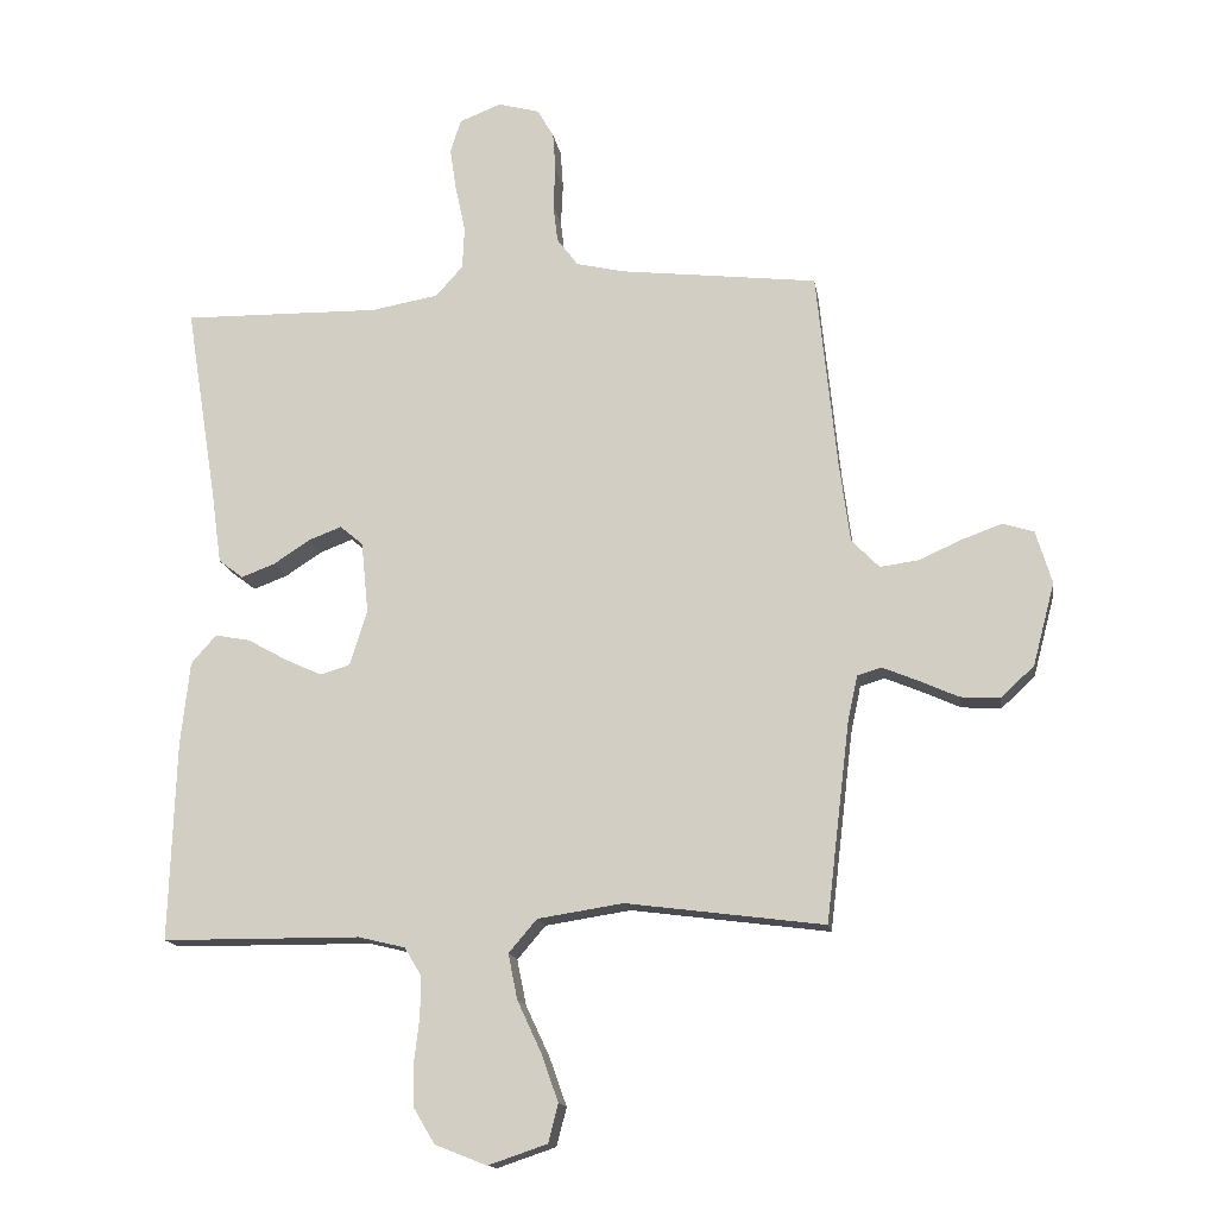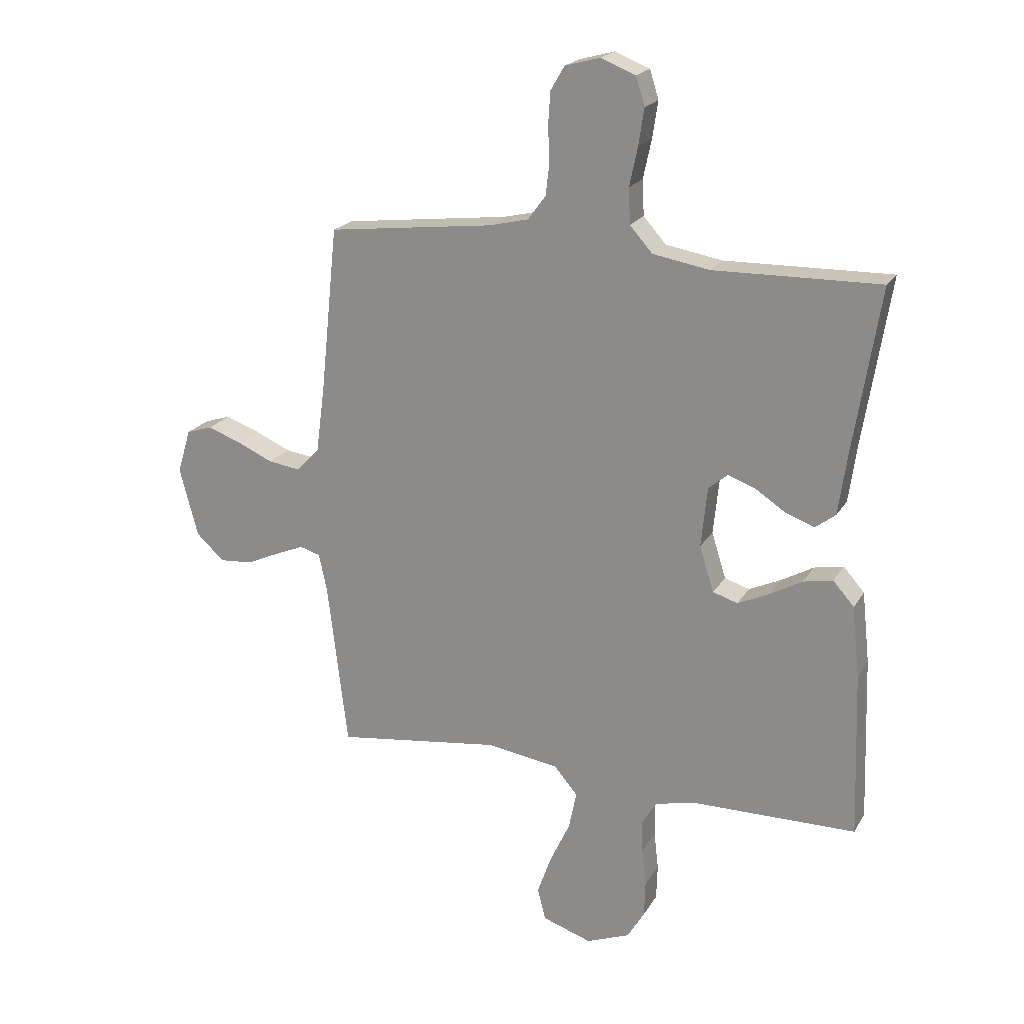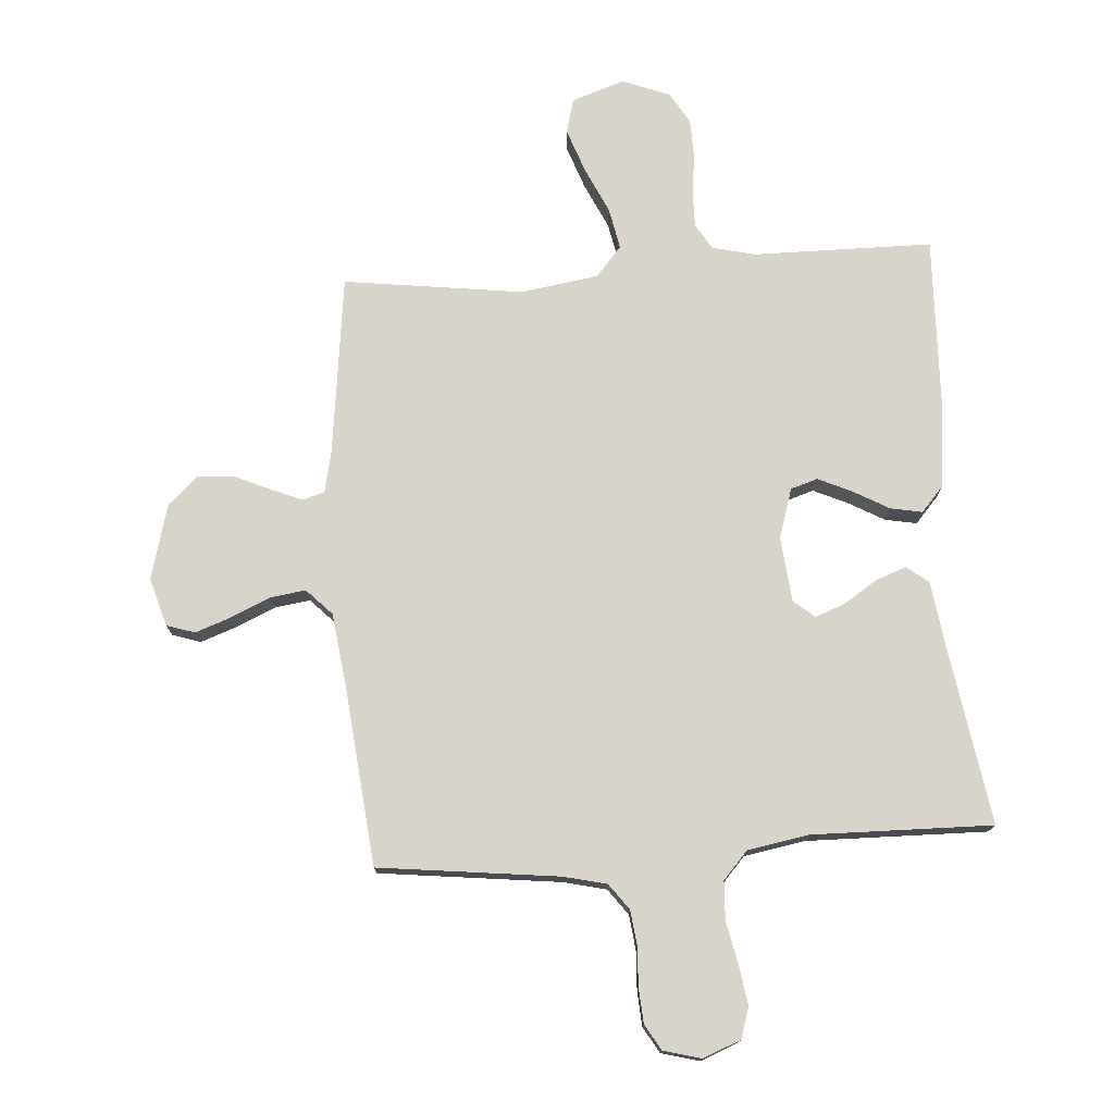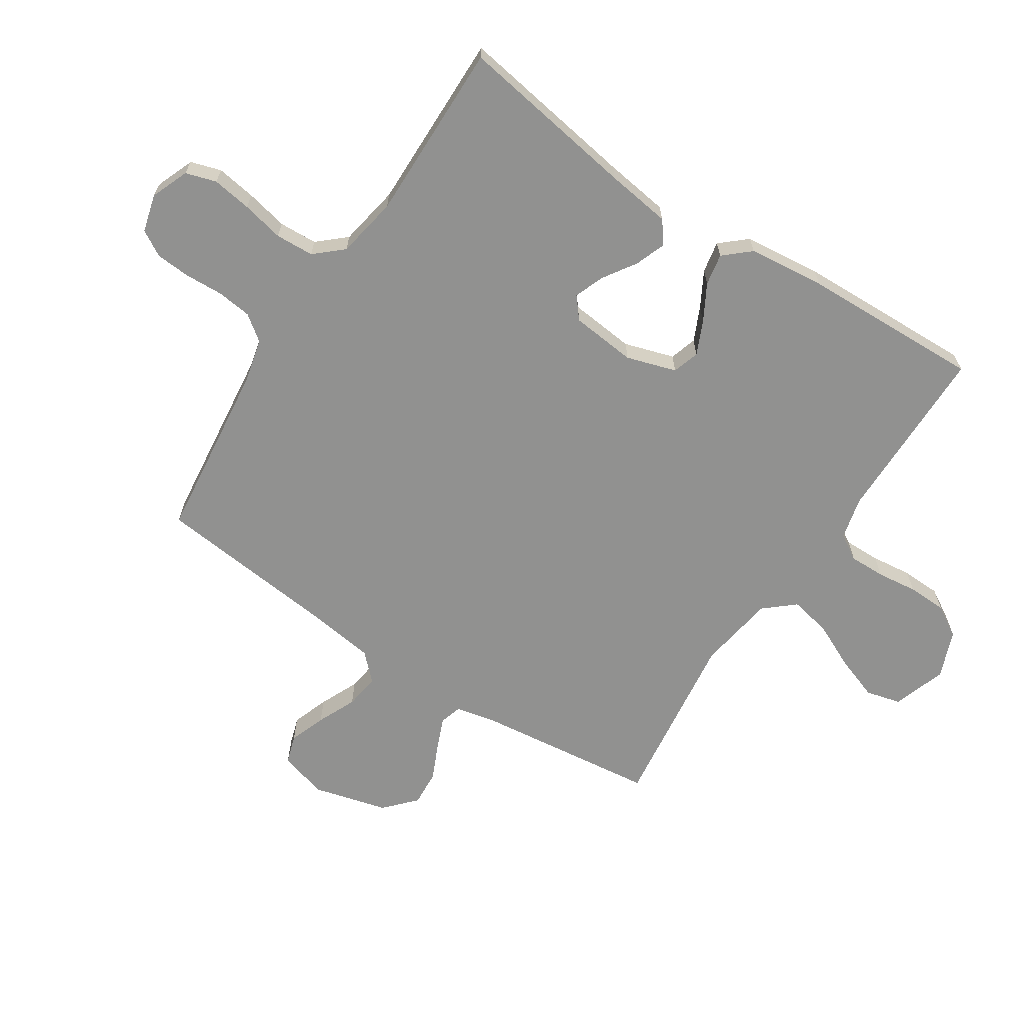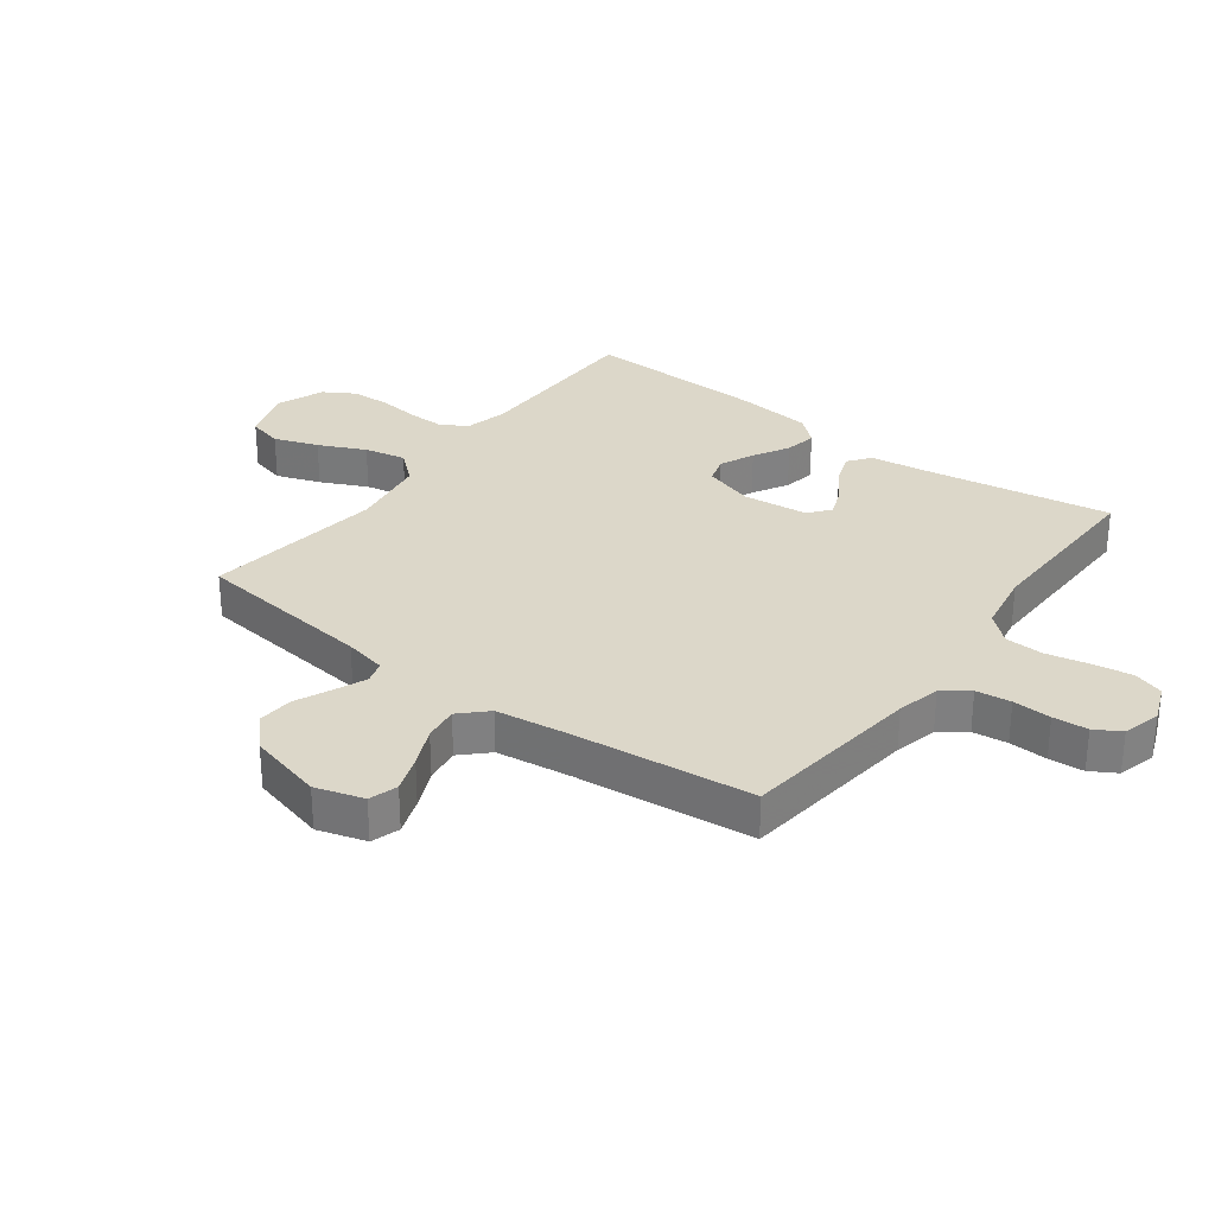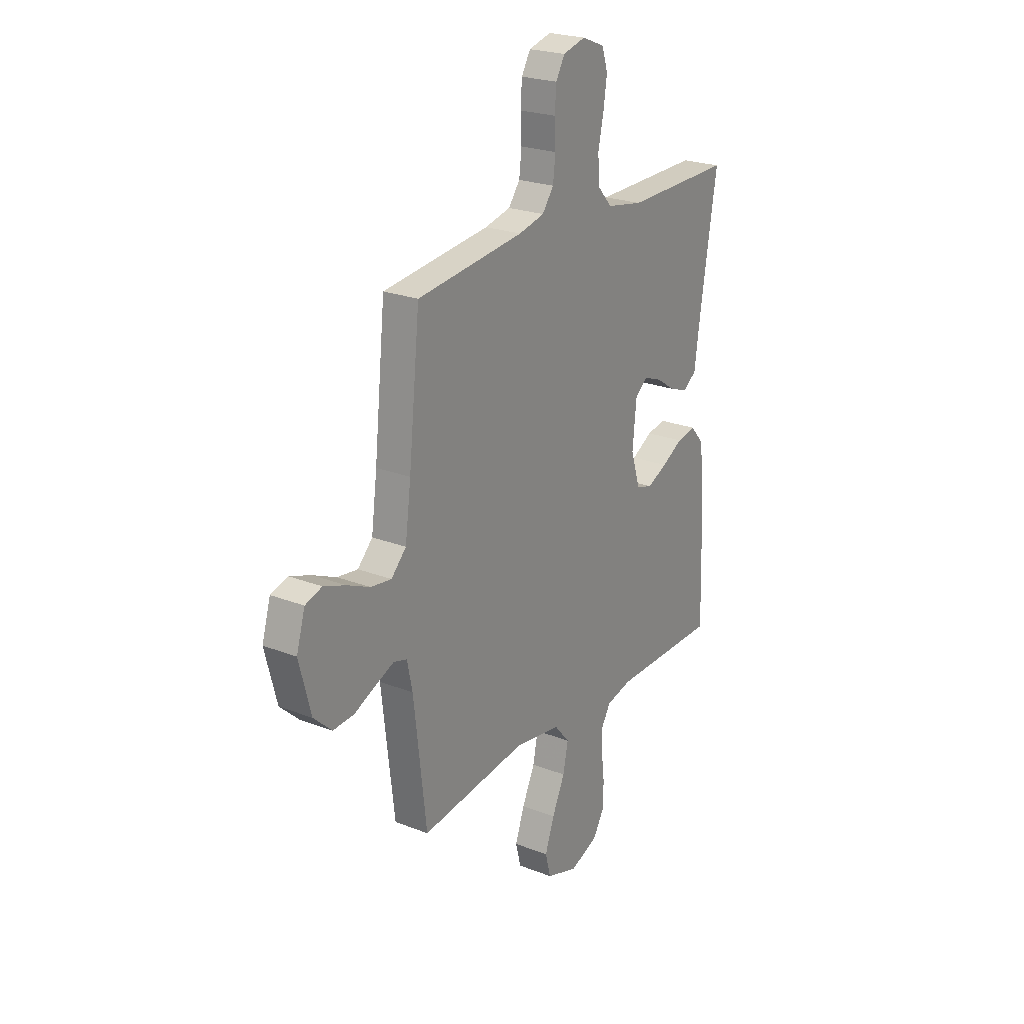
<metadata>
{"format":"obj","ext":"obj","renderer":"f3d","projection":"perspective","resolution":1024,"background":"white","views":[{"elev":-15.0,"azim":-170.9,"up":"+Z"},{"elev":20.5,"azim":22.4,"up":"+Z"},{"elev":75.3,"azim":-3.9,"up":"+Y"},{"elev":-65.9,"azim":56.8,"up":"+Y"},{"elev":30.3,"azim":-53.3,"up":"+Y"},{"elev":23.4,"azim":-56.6,"up":"+Z"}]}
</metadata>
<code>
v 0.5 0.07 0.5
v 0.452 0.07 0.2
v 0.437 0.07 0.092
v 0.4 0.07 0.064
v 0.349 0.07 0.083
v 0.294 0.07 0.119
v 0.244 0.07 0.138
v 0.209 0.07 0.109
v 0.198 0.07 0
v 0.224 0.07 -0.083
v 0.269 0.07 -0.097
v 0.326 0.07 -0.071
v 0.385 0.07 -0.038
v 0.438 0.07 -0.028
v 0.476 0.07 -0.071
v 0.49 0.07 -0.2
v 0.5 0.07 -0.5
v 0.2 0.07 -0.502
v 0.129 0.07 -0.519
v 0.103 0.07 -0.562
v 0.104 0.07 -0.622
v 0.112 0.07 -0.69
v 0.11 0.07 -0.755
v 0.079 0.07 -0.807
v 0 0.07 -0.838
v -0.089 0.07 -0.808
v -0.104 0.07 -0.75
v -0.078 0.07 -0.677
v -0.042 0.07 -0.6
v -0.028 0.07 -0.531
v -0.071 0.07 -0.481
v -0.2 0.07 -0.461
v -0.5 0.07 -0.5
v -0.536 0.07 -0.2
v -0.551 0.07 -0.13
v -0.588 0.07 -0.119
v -0.641 0.07 -0.141
v -0.701 0.07 -0.168
v -0.76 0.07 -0.172
v -0.811 0.07 -0.125
v -0.844 0.07 0
v -0.82 0.07 0.08
v -0.773 0.07 0.095
v -0.712 0.07 0.073
v -0.647 0.07 0.044
v -0.589 0.07 0.036
v -0.547 0.07 0.079
v -0.531 0.07 0.2
v -0.5 0.07 0.5
v -0.2 0.07 0.535
v -0.128 0.07 0.552
v -0.096 0.07 0.595
v -0.089 0.07 0.653
v -0.092 0.07 0.717
v -0.088 0.07 0.775
v -0.063 0.07 0.818
v 0 0.07 0.835
v 0.063 0.07 0.81
v 0.079 0.07 0.759
v 0.069 0.07 0.693
v 0.054 0.07 0.623
v 0.057 0.07 0.559
v 0.098 0.07 0.513
v 0.2 0.07 0.495
v 0.5 0 0.5
v 0.452 0 0.2
v 0.437 0 0.092
v 0.4 0 0.064
v 0.349 0 0.083
v 0.294 0 0.119
v 0.244 0 0.138
v 0.209 0 0.109
v 0.198 0 0
v 0.224 0 -0.083
v 0.269 0 -0.097
v 0.326 0 -0.071
v 0.385 0 -0.038
v 0.438 0 -0.028
v 0.476 0 -0.071
v 0.49 0 -0.2
v 0.5 0 -0.5
v 0.2 0 -0.502
v 0.129 0 -0.519
v 0.103 0 -0.562
v 0.104 0 -0.622
v 0.112 0 -0.69
v 0.11 0 -0.755
v 0.079 0 -0.807
v 0 0 -0.838
v -0.089 0 -0.808
v -0.104 0 -0.75
v -0.078 0 -0.677
v -0.042 0 -0.6
v -0.028 0 -0.531
v -0.071 0 -0.481
v -0.2 0 -0.461
v -0.5 0 -0.5
v -0.536 0 -0.2
v -0.551 0 -0.13
v -0.588 0 -0.119
v -0.641 0 -0.141
v -0.701 0 -0.168
v -0.76 0 -0.172
v -0.811 0 -0.125
v -0.844 0 0
v -0.82 0 0.08
v -0.773 0 0.095
v -0.712 0 0.073
v -0.647 0 0.044
v -0.589 0 0.036
v -0.547 0 0.079
v -0.531 0 0.2
v -0.5 0 0.5
v -0.2 0 0.535
v -0.128 0 0.552
v -0.096 0 0.595
v -0.089 0 0.653
v -0.092 0 0.717
v -0.088 0 0.775
v -0.063 0 0.818
v 0 0 0.835
v 0.063 0 0.81
v 0.079 0 0.759
v 0.069 0 0.693
v 0.054 0 0.623
v 0.057 0 0.559
v 0.098 0 0.513
v 0.2 0 0.495
f 58 59 60 61
f 56 57 58 61
f 56 61 62
f 53 54 55 56
f 52 53 56 62
f 51 52 62 63
f 48 49 50
f 47 48 50 51
f 42 43 44 45
f 40 41 42 45
f 40 45 46
f 37 38 39 40
f 36 37 40 46
f 35 36 46 47
f 32 33 34
f 31 32 34 35
f 26 27 28 29
f 24 25 26 29
f 24 29 30
f 21 22 23 24
f 20 21 24 30
f 19 20 30 31
f 15 16 17 18
f 12 13 14 15
f 11 12 15 18
f 10 11 18 19
f 3 4 5 6
f 2 3 6 7
f 64 1 2 7
f 63 64 7 8
f 51 63 8 9
f 31 35 47 51
f 19 31 51
f 9 10 19 51
f 125 124 123 122
f 125 122 121 120
f 126 125 120
f 120 119 118 117
f 126 120 117 116
f 127 126 116 115
f 114 113 112
f 115 114 112 111
f 109 108 107 106
f 109 106 105 104
f 110 109 104
f 104 103 102 101
f 110 104 101 100
f 111 110 100 99
f 98 97 96
f 99 98 96 95
f 93 92 91 90
f 93 90 89 88
f 94 93 88
f 88 87 86 85
f 94 88 85 84
f 95 94 84 83
f 82 81 80 79
f 79 78 77 76
f 82 79 76 75
f 83 82 75 74
f 70 69 68 67
f 71 70 67 66
f 71 66 65 128
f 72 71 128 127
f 73 72 127 115
f 115 111 99 95
f 115 95 83
f 115 83 74 73
f 1 65 66 2
f 2 66 67 3
f 3 67 68 4
f 4 68 69 5
f 5 69 70 6
f 6 70 71 7
f 7 71 72 8
f 8 72 73 9
f 9 73 74 10
f 10 74 75 11
f 11 75 76 12
f 12 76 77 13
f 13 77 78 14
f 14 78 79 15
f 15 79 80 16
f 16 80 81 17
f 17 81 82 18
f 18 82 83 19
f 19 83 84 20
f 20 84 85 21
f 21 85 86 22
f 22 86 87 23
f 23 87 88 24
f 24 88 89 25
f 25 89 90 26
f 26 90 91 27
f 27 91 92 28
f 28 92 93 29
f 29 93 94 30
f 30 94 95 31
f 31 95 96 32
f 32 96 97 33
f 33 97 98 34
f 34 98 99 35
f 35 99 100 36
f 36 100 101 37
f 37 101 102 38
f 38 102 103 39
f 39 103 104 40
f 40 104 105 41
f 41 105 106 42
f 42 106 107 43
f 43 107 108 44
f 44 108 109 45
f 45 109 110 46
f 46 110 111 47
f 47 111 112 48
f 48 112 113 49
f 49 113 114 50
f 50 114 115 51
f 51 115 116 52
f 52 116 117 53
f 53 117 118 54
f 54 118 119 55
f 55 119 120 56
f 56 120 121 57
f 57 121 122 58
f 58 122 123 59
f 59 123 124 60
f 60 124 125 61
f 61 125 126 62
f 62 126 127 63
f 63 127 128 64
f 64 128 65 1

</code>
